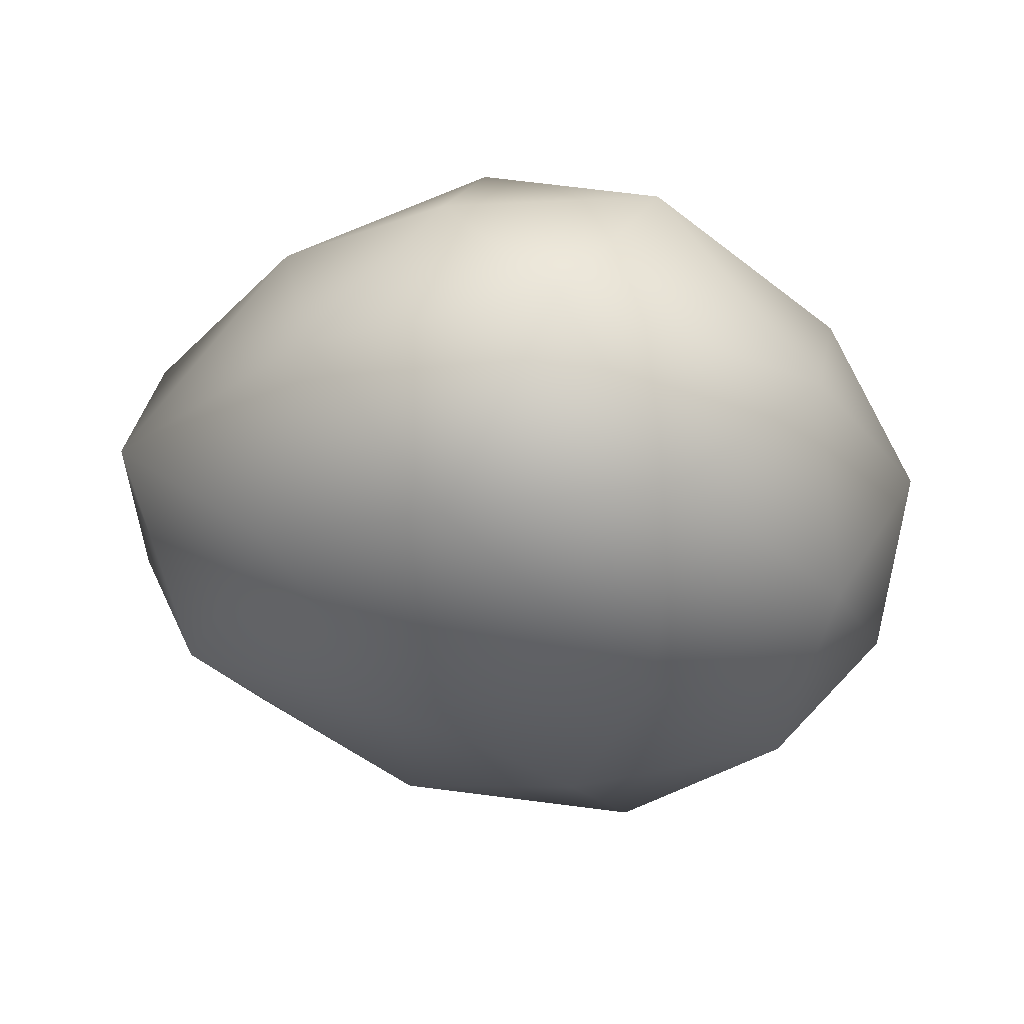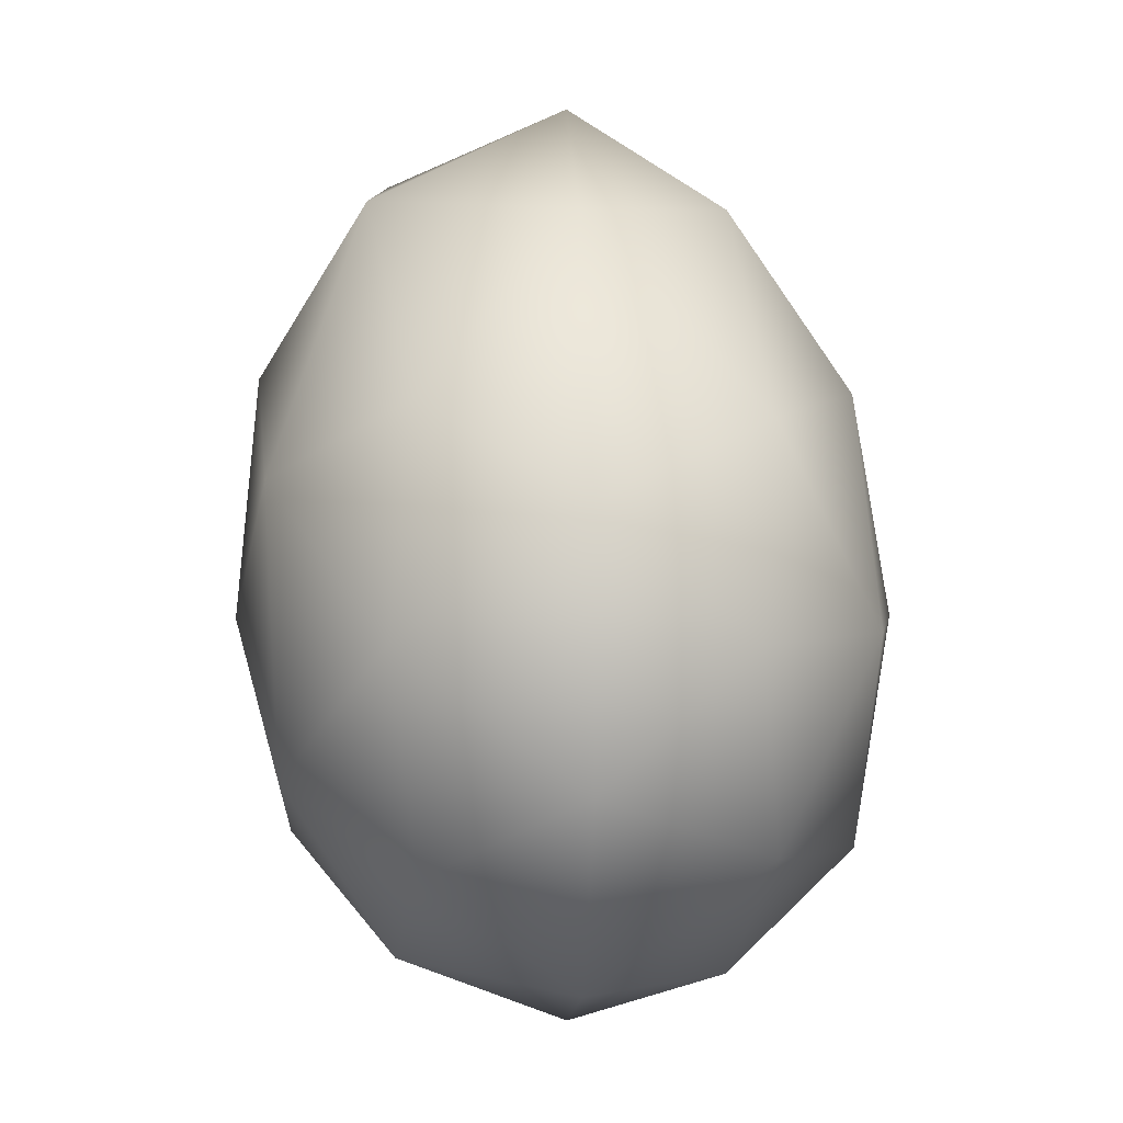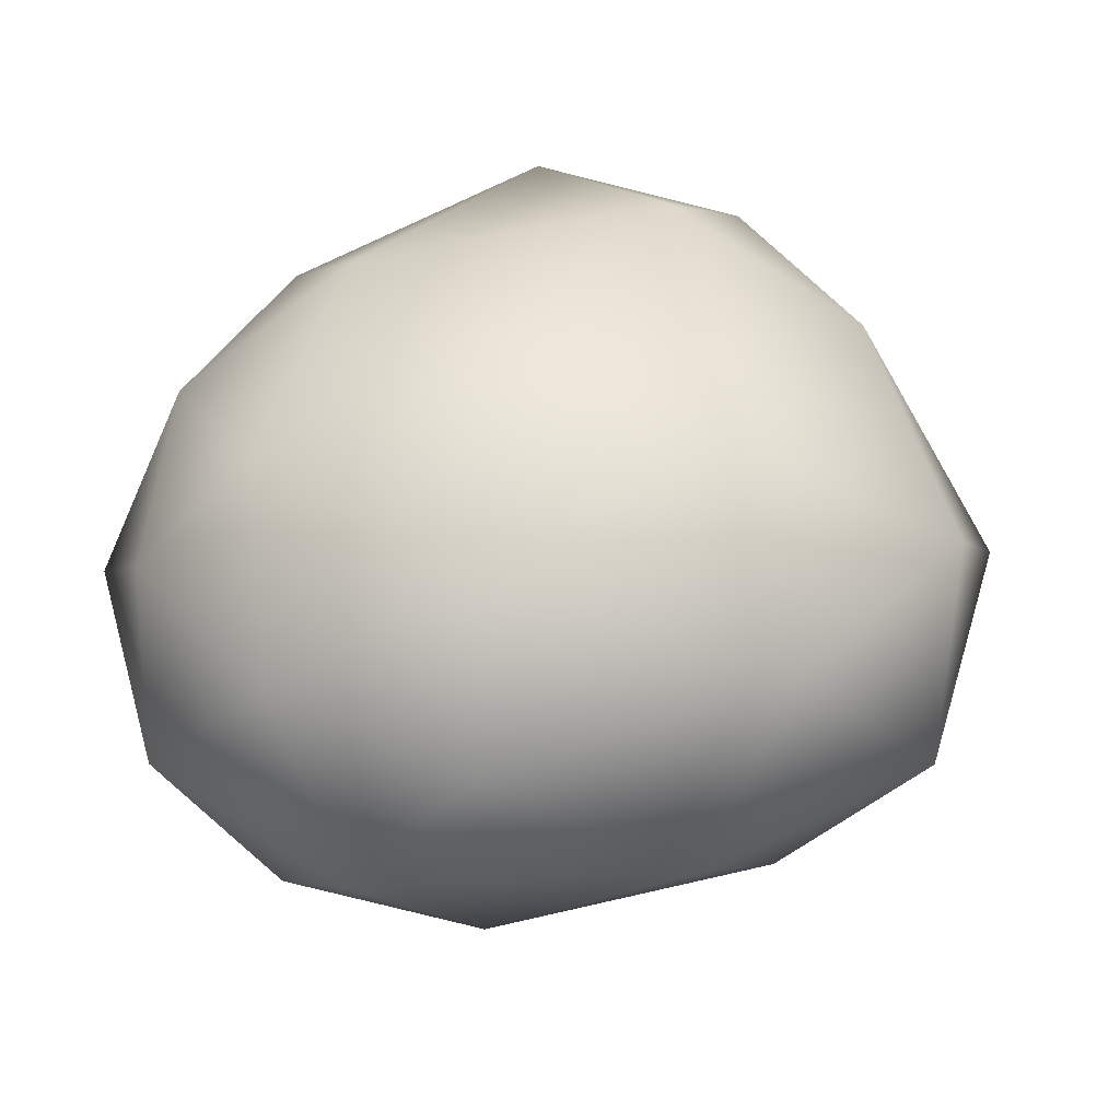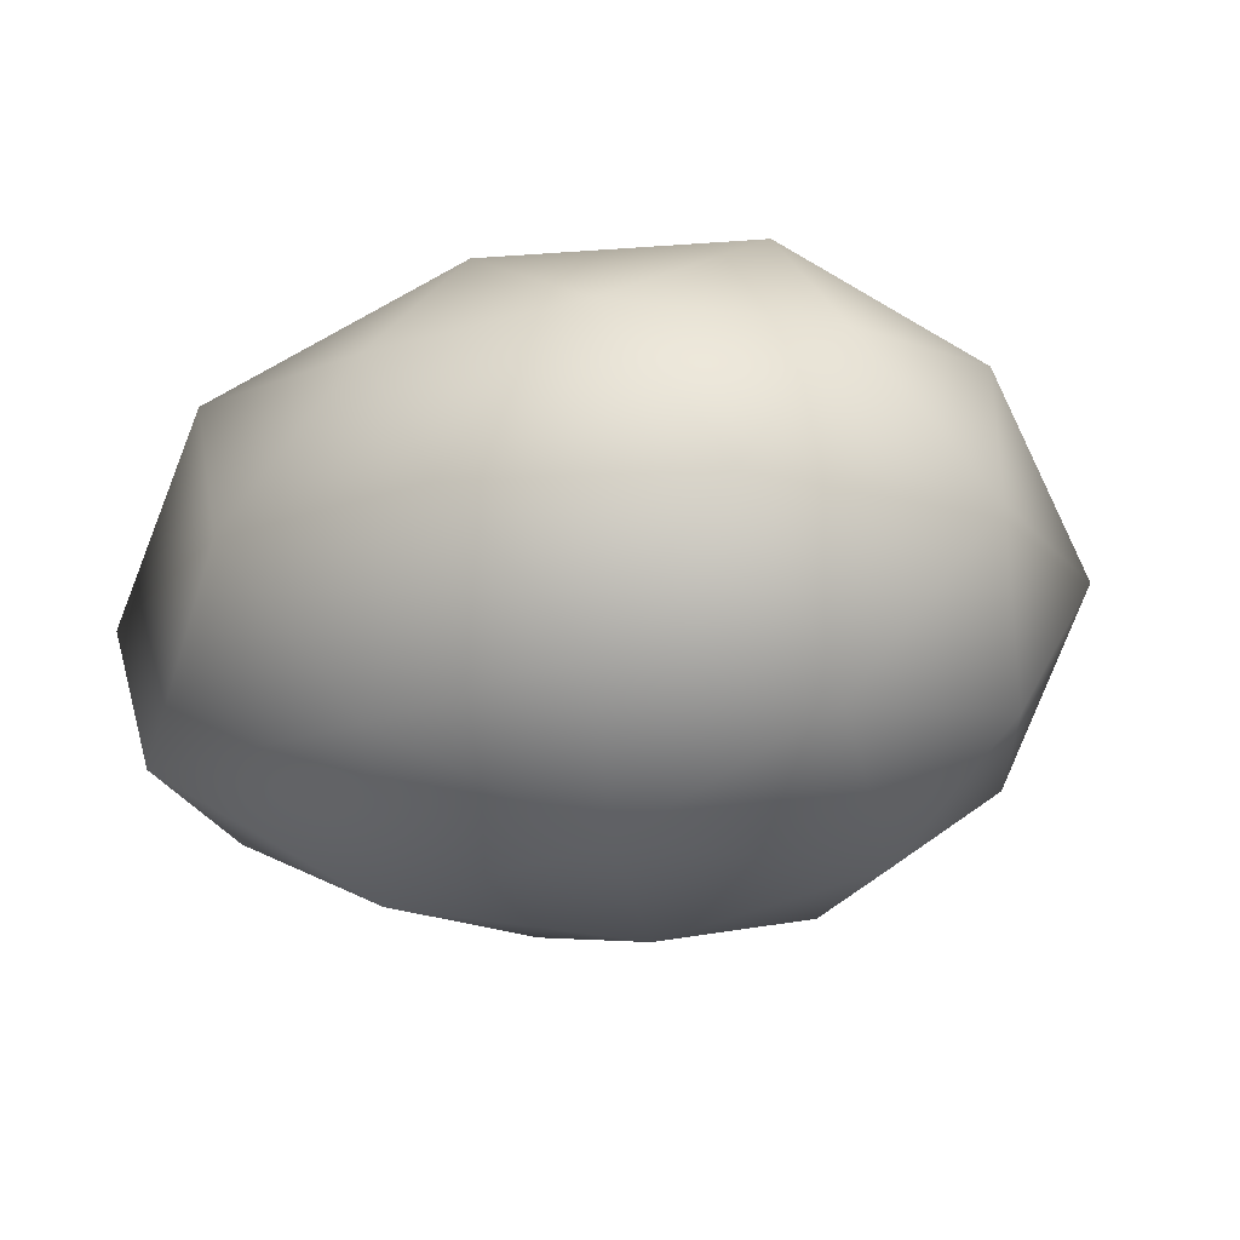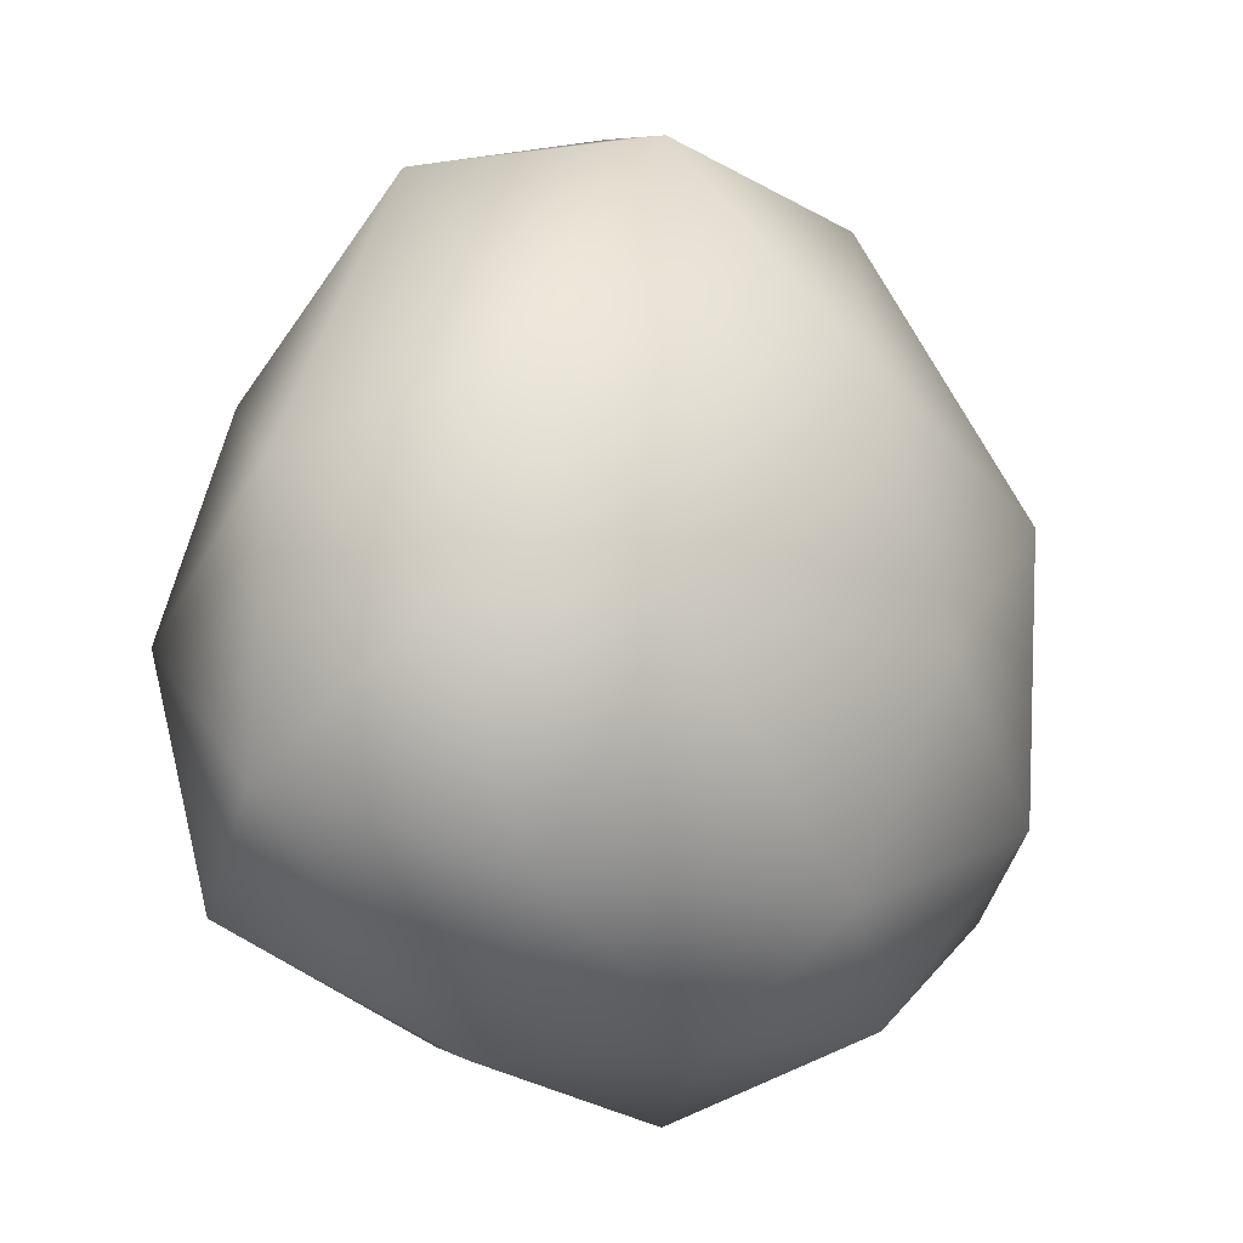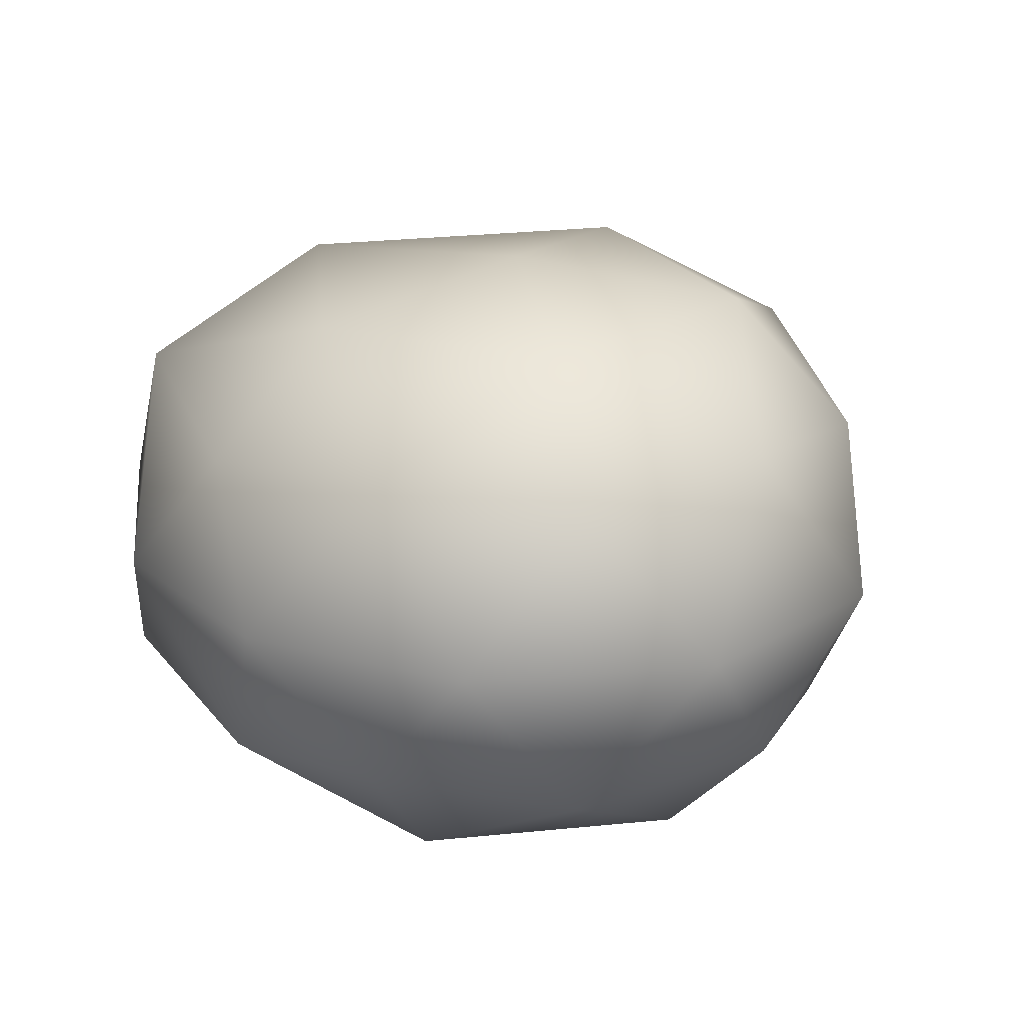
<metadata>
{"format":"obj","ext":"obj","renderer":"f3d","projection":"perspective","resolution":1024,"background":"white","views":[{"elev":-26.3,"azim":107.6,"up":"+Y"},{"elev":2.8,"azim":-93.3,"up":"+Z"},{"elev":52.0,"azim":-53.7,"up":"+Y"},{"elev":-15.8,"azim":-153.3,"up":"+Y"},{"elev":-9.7,"azim":130.7,"up":"+Z"},{"elev":19.9,"azim":-136.5,"up":"+Y"}]}
</metadata>
<code>
o Icosphere.035_Icosphere.130
v 0.007801 -0.05911 0.006078
v 0.5717 0.1792 0.3225
v -0.04632 0.1865 0.5863
v -0.5141 0.1926 0.006239
v -0.1514 0.1974 -0.4835
v 0.5896 0.1658 -0.3277
v 0.302 0.6668 0.6451
v -0.4226 0.6302 0.3164
v -0.4162 0.6275 -0.3024
v 0.1688 0.627 -0.4917
v 0.6801 0.6417 0.004193
v 0.007888 0.8846 0.005314
v -0.09576 0.0139 0.3252
v 0.2859 -0.001726 0.2078
v 0.2779 0.1385 0.5724
v 0.6607 0.1307 0.006111
v 0.294 -0.02244 -0.2026
v -0.3304 0.009344 0.006082
v -0.3859 0.1618 0.2919
v -0.09707 0.008548 -0.3163
v -0.3929 0.1557 -0.2853
v 0.163 0.1485 -0.4756
v 0.7305 0.4086 0.1975
v 0.75 0.4103 -0.1952
v 0.1155 0.4043 0.7448
v 0.5048 0.4058 0.6087
v -0.5568 0.409 0.189
v -0.2404 0.4082 0.5735
v -0.3411 0.4095 -0.4746
v -0.5666 0.4093 -0.1805
v 0.3746 0.4102 -0.502
v 0.007549 0.4096 -0.5815
v 0.5596 0.6842 0.3121
v -0.05302 0.6946 0.5955
v -0.4914 0.6652 0.005536
v -0.1429 0.6577 -0.458
v 0.5507 0.6803 -0.2992
v 0.1196 0.8555 0.3489
v 0.4796 0.8253 0.004569
v -0.2752 0.8279 0.2094
v -0.2673 0.8129 -0.1943
v 0.1126 0.8114 -0.3169
f 1 14 13
f 2 14 16
f 1 13 18
f 1 18 20
f 1 20 17
f 2 16 23
f 3 15 25
f 4 19 27
f 5 21 29
f 6 22 31
f 2 23 26
f 3 25 28
f 4 27 30
f 5 29 32
f 6 31 24
f 7 33 38
f 8 34 40
f 9 35 41
f 10 36 42
f 11 37 39
f 39 42 12
f 39 37 42
f 37 10 42
f 42 41 12
f 42 36 41
f 36 9 41
f 41 40 12
f 41 35 40
f 35 8 40
f 40 38 12
f 40 34 38
f 34 7 38
f 38 39 12
f 38 33 39
f 33 11 39
f 24 37 11
f 24 31 37
f 31 10 37
f 32 36 10
f 32 29 36
f 29 9 36
f 30 35 9
f 30 27 35
f 27 8 35
f 28 34 8
f 28 25 34
f 25 7 34
f 26 33 7
f 26 23 33
f 23 11 33
f 31 32 10
f 31 22 32
f 22 5 32
f 29 30 9
f 29 21 30
f 21 4 30
f 27 28 8
f 27 19 28
f 19 3 28
f 25 26 7
f 25 15 26
f 15 2 26
f 23 24 11
f 23 16 24
f 16 6 24
f 17 22 6
f 17 20 22
f 20 5 22
f 20 21 5
f 20 18 21
f 18 4 21
f 18 19 4
f 18 13 19
f 13 3 19
f 16 17 6
f 16 14 17
f 14 1 17
f 13 15 3
f 13 14 15
f 14 2 15

</code>
